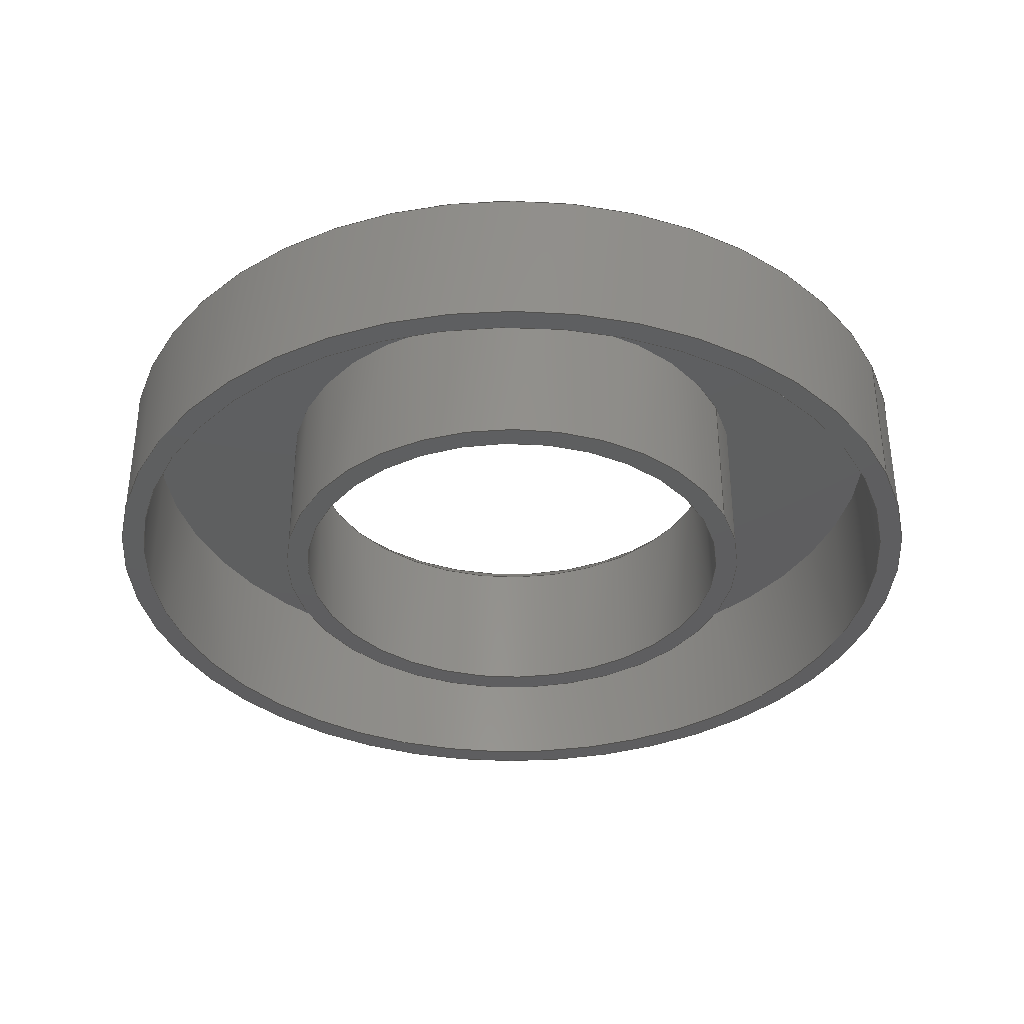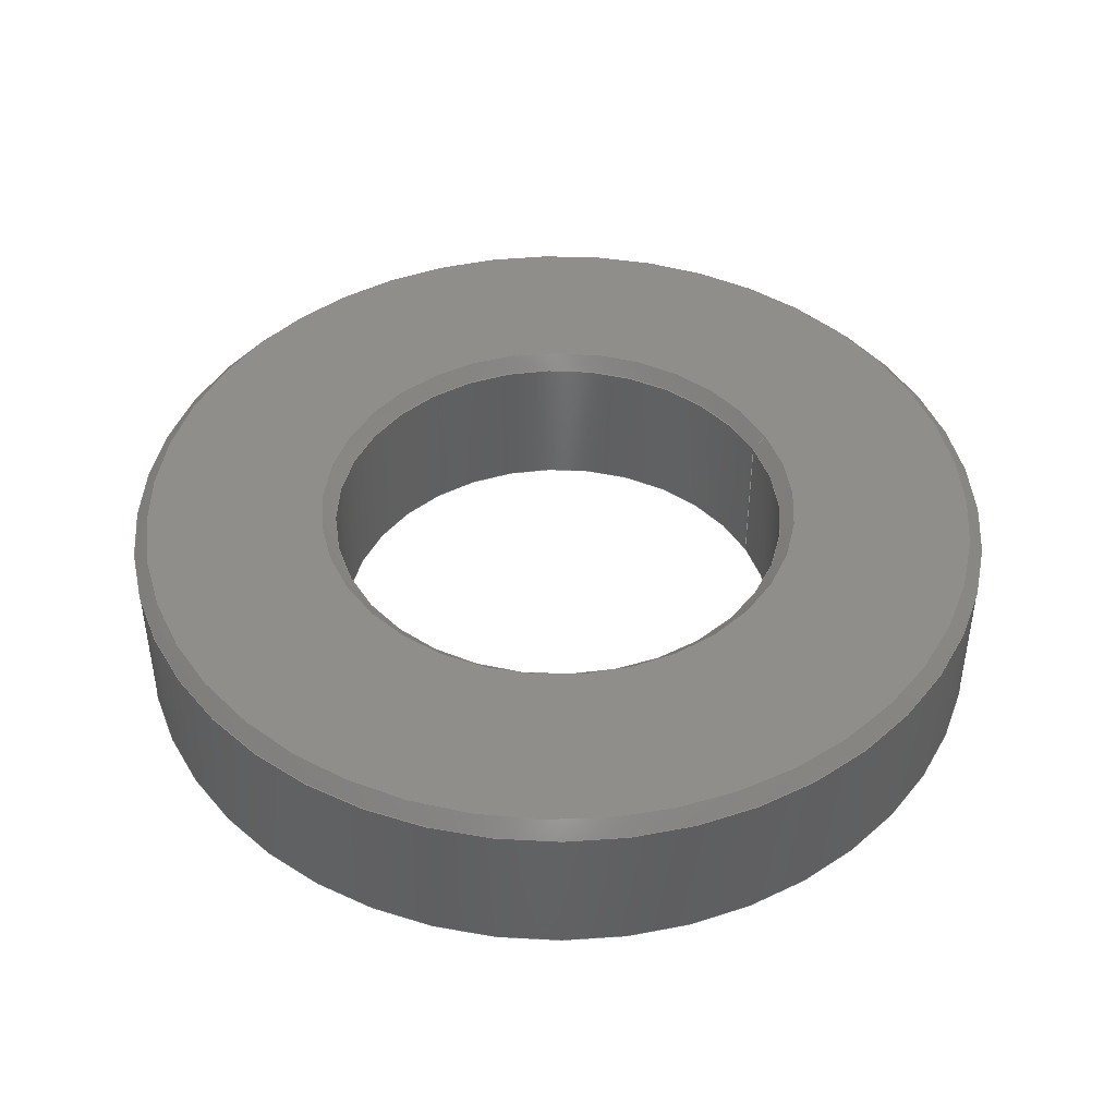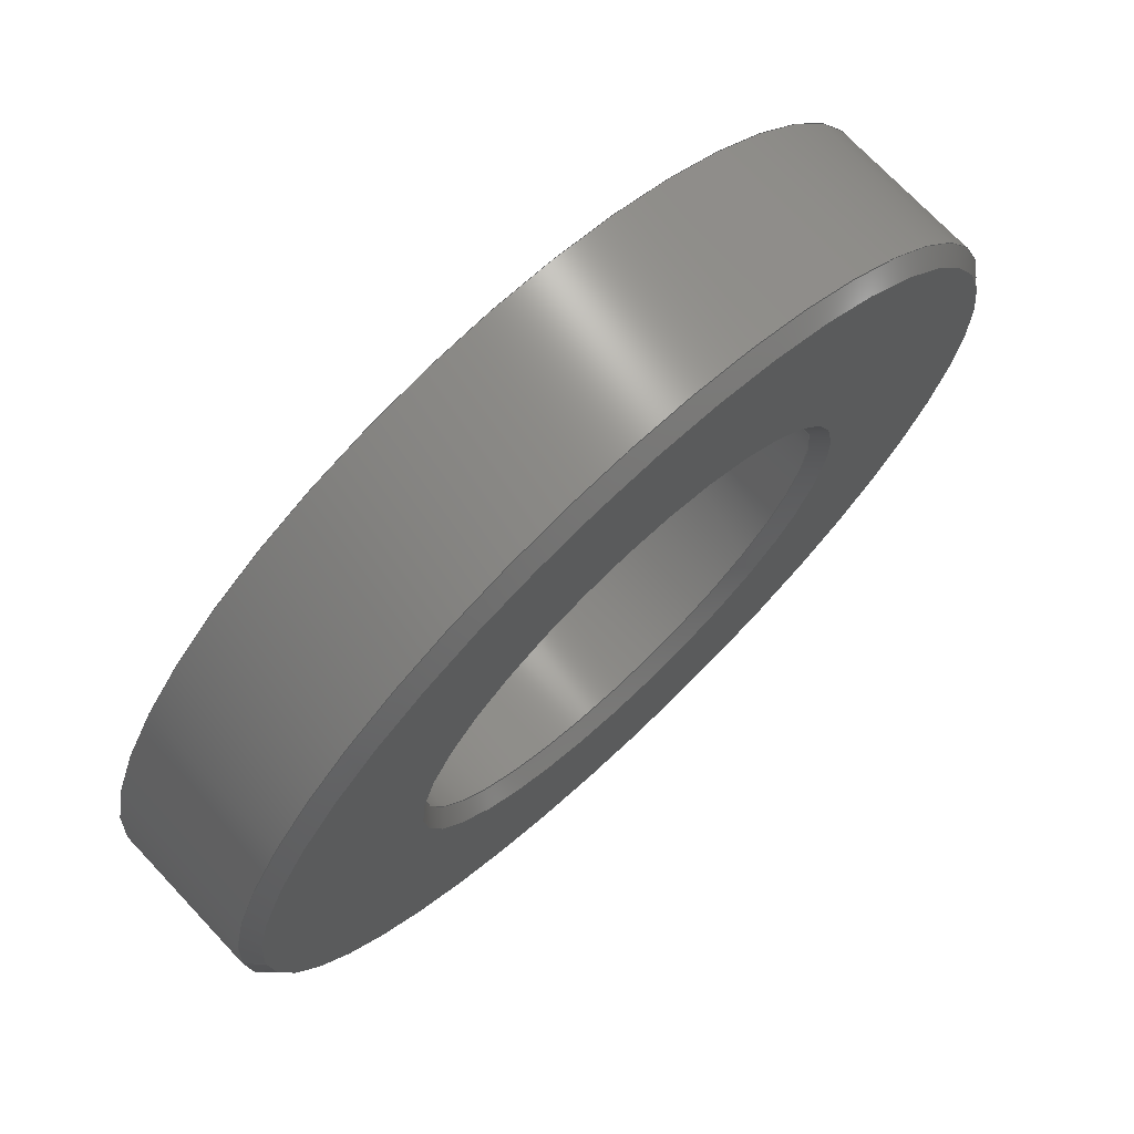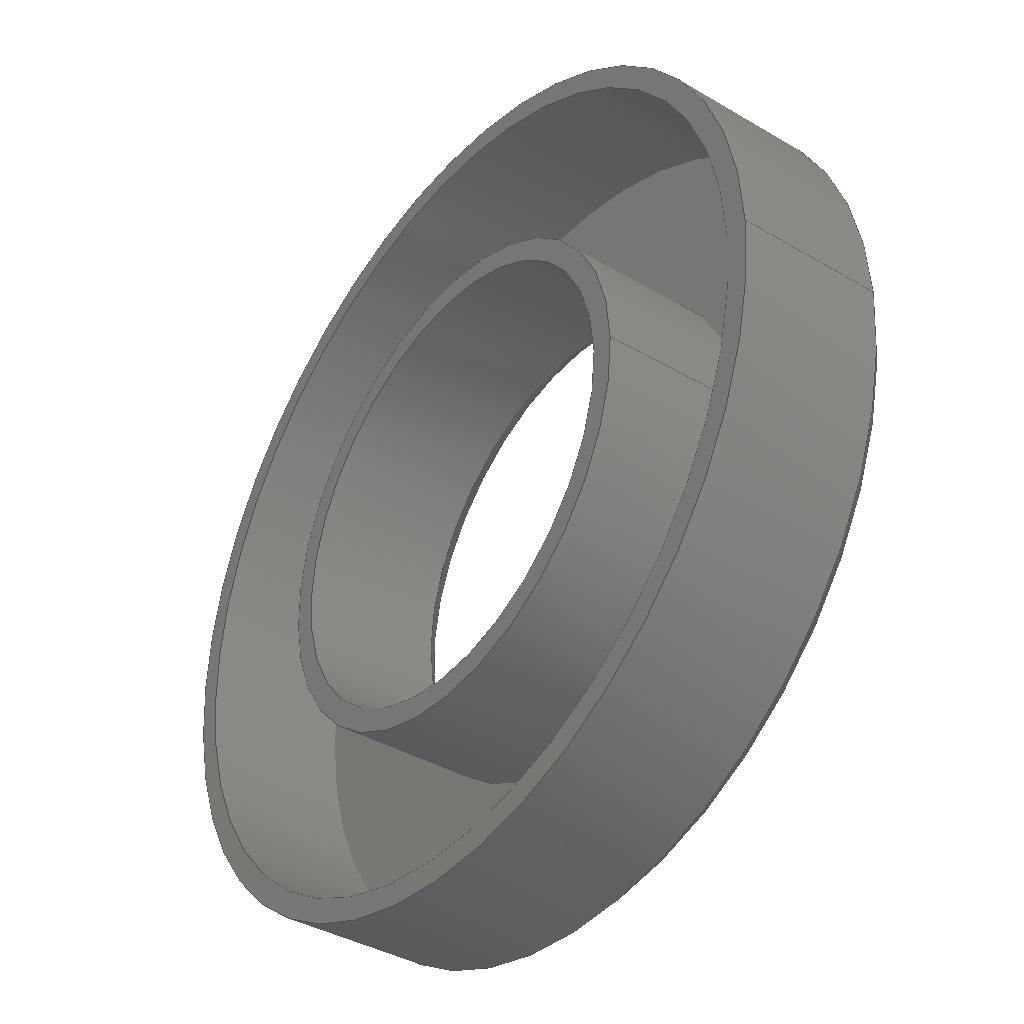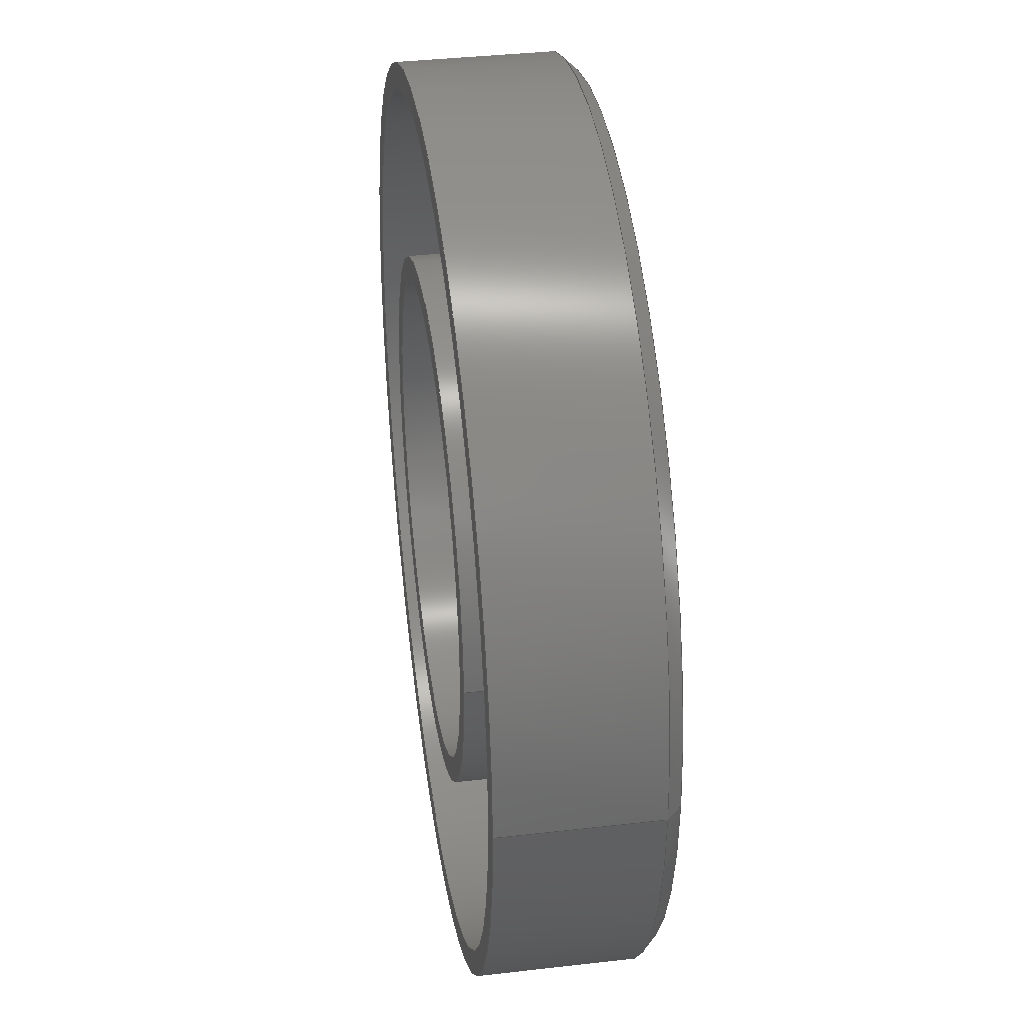
<metadata>
{"format":"step","ext":"stp","renderer":"f3d","projection":"perspective","resolution":1024,"background":"white","views":[{"elev":-36.3,"azim":-155.6,"up":"+Z"},{"elev":44.1,"azim":155.0,"up":"+Z"},{"elev":72.5,"azim":-43.3,"up":"+Y"},{"elev":-38.3,"azim":-126.8,"up":"+Y"},{"elev":37.5,"azim":-98.4,"up":"+Y"}]}
</metadata>
<code>
ISO-10303-21;
DATA;
#1=MECHANICAL_DESIGN_GEOMETRIC_PRESENTATION_REPRESENTATION('',(#4),#256);
#2=SHAPE_REPRESENTATION_RELATIONSHIP('SRR','None',#263,#3);
#3=ADVANCED_BREP_SHAPE_REPRESENTATION('',(#5),#255);
#4=STYLED_ITEM('',(#272),#5);
#5=MANIFOLD_SOLID_BREP('STL:Misc/W-Panel_LED_Ring_3-T',#134);
#6=CYLINDRICAL_SURFACE('',#153,10);
#7=CYLINDRICAL_SURFACE('',#157,18.9);
#8=CYLINDRICAL_SURFACE('',#162,11);
#9=CYLINDRICAL_SURFACE('',#164,17.9);
#10=FACE_BOUND('',#30,.T.);
#11=FACE_BOUND('',#35,.T.);
#12=FACE_BOUND('',#39,.T.);
#13=FACE_BOUND('',#41,.T.);
#14=PLANE('',#151);
#15=PLANE('',#159);
#16=PLANE('',#166);
#17=PLANE('',#167);
#18=FACE_OUTER_BOUND('',#28,.T.);
#19=FACE_OUTER_BOUND('',#29,.T.);
#20=FACE_OUTER_BOUND('',#31,.T.);
#21=FACE_OUTER_BOUND('',#32,.T.);
#22=FACE_OUTER_BOUND('',#33,.T.);
#23=FACE_OUTER_BOUND('',#34,.T.);
#24=FACE_OUTER_BOUND('',#36,.T.);
#25=FACE_OUTER_BOUND('',#37,.T.);
#26=FACE_OUTER_BOUND('',#38,.T.);
#27=FACE_OUTER_BOUND('',#40,.T.);
#28=EDGE_LOOP('',(#90,#91,#92,#93));
#29=EDGE_LOOP('',(#94));
#30=EDGE_LOOP('',(#95));
#31=EDGE_LOOP('',(#96,#97,#98,#99));
#32=EDGE_LOOP('',(#100,#101,#102,#103));
#33=EDGE_LOOP('',(#104,#105,#106,#107));
#34=EDGE_LOOP('',(#108));
#35=EDGE_LOOP('',(#109));
#36=EDGE_LOOP('',(#110,#111,#112,#113));
#37=EDGE_LOOP('',(#114,#115,#116,#117));
#38=EDGE_LOOP('',(#118));
#39=EDGE_LOOP('',(#119));
#40=EDGE_LOOP('',(#120));
#41=EDGE_LOOP('',(#121));
#42=LINE('',#221,#48);
#43=LINE('',#229,#49);
#44=LINE('',#232,#50);
#45=LINE('',#237,#51);
#46=LINE('',#245,#52);
#47=LINE('',#249,#53);
#48=VECTOR('',#174,10.3);
#49=VECTOR('',#185,10);
#50=VECTOR('',#188,18.6);
#51=VECTOR('',#195,18.9);
#52=VECTOR('',#204,10);
#53=VECTOR('',#209,18.9);
#54=CIRCLE('',#149,10.6);
#55=CIRCLE('',#150,10);
#56=CIRCLE('',#152,18.3);
#57=CIRCLE('',#154,10);
#58=CIRCLE('',#156,18.9);
#59=CIRCLE('',#158,18.9);
#60=CIRCLE('',#160,17.9);
#61=CIRCLE('',#161,11);
#62=CIRCLE('',#163,11);
#63=CIRCLE('',#165,17.9);
#64=VERTEX_POINT('',#218);
#65=VERTEX_POINT('',#220);
#66=VERTEX_POINT('',#224);
#67=VERTEX_POINT('',#227);
#68=VERTEX_POINT('',#231);
#69=VERTEX_POINT('',#235);
#70=VERTEX_POINT('',#239);
#71=VERTEX_POINT('',#241);
#72=VERTEX_POINT('',#244);
#73=VERTEX_POINT('',#248);
#74=EDGE_CURVE('',#64,#64,#54,.T.);
#75=EDGE_CURVE('',#64,#65,#42,.T.);
#76=EDGE_CURVE('',#65,#65,#55,.T.);
#77=EDGE_CURVE('',#66,#66,#56,.T.);
#78=EDGE_CURVE('',#67,#67,#57,.T.);
#79=EDGE_CURVE('',#67,#65,#43,.T.);
#80=EDGE_CURVE('',#66,#68,#44,.T.);
#81=EDGE_CURVE('',#68,#68,#58,.T.);
#82=EDGE_CURVE('',#69,#69,#59,.T.);
#83=EDGE_CURVE('',#69,#68,#45,.T.);
#84=EDGE_CURVE('',#70,#70,#60,.T.);
#85=EDGE_CURVE('',#71,#71,#61,.T.);
#86=EDGE_CURVE('',#71,#72,#46,.T.);
#87=EDGE_CURVE('',#72,#72,#62,.T.);
#88=EDGE_CURVE('',#70,#73,#47,.T.);
#89=EDGE_CURVE('',#73,#73,#63,.T.);
#90=ORIENTED_EDGE('',*,*,#74,.T.);
#91=ORIENTED_EDGE('',*,*,#75,.T.);
#92=ORIENTED_EDGE('',*,*,#76,.T.);
#93=ORIENTED_EDGE('',*,*,#75,.F.);
#94=ORIENTED_EDGE('',*,*,#77,.F.);
#95=ORIENTED_EDGE('',*,*,#74,.F.);
#96=ORIENTED_EDGE('',*,*,#78,.T.);
#97=ORIENTED_EDGE('',*,*,#79,.T.);
#98=ORIENTED_EDGE('',*,*,#76,.F.);
#99=ORIENTED_EDGE('',*,*,#79,.F.);
#100=ORIENTED_EDGE('',*,*,#77,.T.);
#101=ORIENTED_EDGE('',*,*,#80,.T.);
#102=ORIENTED_EDGE('',*,*,#81,.T.);
#103=ORIENTED_EDGE('',*,*,#80,.F.);
#104=ORIENTED_EDGE('',*,*,#82,.T.);
#105=ORIENTED_EDGE('',*,*,#83,.T.);
#106=ORIENTED_EDGE('',*,*,#81,.F.);
#107=ORIENTED_EDGE('',*,*,#83,.F.);
#108=ORIENTED_EDGE('',*,*,#84,.F.);
#109=ORIENTED_EDGE('',*,*,#85,.F.);
#110=ORIENTED_EDGE('',*,*,#85,.T.);
#111=ORIENTED_EDGE('',*,*,#86,.T.);
#112=ORIENTED_EDGE('',*,*,#87,.F.);
#113=ORIENTED_EDGE('',*,*,#86,.F.);
#114=ORIENTED_EDGE('',*,*,#84,.T.);
#115=ORIENTED_EDGE('',*,*,#88,.T.);
#116=ORIENTED_EDGE('',*,*,#89,.F.);
#117=ORIENTED_EDGE('',*,*,#88,.F.);
#118=ORIENTED_EDGE('',*,*,#82,.F.);
#119=ORIENTED_EDGE('',*,*,#89,.T.);
#120=ORIENTED_EDGE('',*,*,#87,.T.);
#121=ORIENTED_EDGE('',*,*,#78,.F.);
#122=CONICAL_SURFACE('',#148,10.3,0.7854);
#123=CONICAL_SURFACE('',#155,18.6,0.7854);
#124=ADVANCED_FACE('',(#18),#122,.F.);
#125=ADVANCED_FACE('',(#19,#10),#14,.T.);
#126=ADVANCED_FACE('',(#20),#6,.F.);
#127=ADVANCED_FACE('',(#21),#123,.T.);
#128=ADVANCED_FACE('',(#22),#7,.T.);
#129=ADVANCED_FACE('',(#23,#11),#15,.F.);
#130=ADVANCED_FACE('',(#24),#8,.T.);
#131=ADVANCED_FACE('',(#25),#9,.F.);
#132=ADVANCED_FACE('',(#26,#12),#16,.T.);
#133=ADVANCED_FACE('',(#27,#13),#17,.T.);
#134=CLOSED_SHELL('',(#124,#125,#126,#127,#128,#129,#130,#131,#132,#133));
#135=DERIVED_UNIT_ELEMENT(#137,1);
#136=DERIVED_UNIT_ELEMENT(#258,3);
#137=(
MASS_UNIT()
NAMED_UNIT(*)
SI_UNIT(.KILO.,.GRAM.)
);
#138=DERIVED_UNIT((#135,#136));
#139=MEASURE_REPRESENTATION_ITEM('density measure',
POSITIVE_RATIO_MEASURE(2700),#138);
#140=PROPERTY_DEFINITION_REPRESENTATION(#145,#142);
#141=PROPERTY_DEFINITION_REPRESENTATION(#146,#143);
#142=REPRESENTATION('material name',(#144),#255);
#143=REPRESENTATION('density',(#139),#255);
#144=DESCRIPTIVE_REPRESENTATION_ITEM('Aluminum 6061','Aluminum 6061');
#145=PROPERTY_DEFINITION('material property','material name',#265);
#146=PROPERTY_DEFINITION('material property','density of part',#265);
#147=AXIS2_PLACEMENT_3D('placement',#216,#168,#169);
#148=AXIS2_PLACEMENT_3D('',#217,#170,#171);
#149=AXIS2_PLACEMENT_3D('',#219,#172,#173);
#150=AXIS2_PLACEMENT_3D('',#222,#175,#176);
#151=AXIS2_PLACEMENT_3D('',#223,#177,#178);
#152=AXIS2_PLACEMENT_3D('',#225,#179,#180);
#153=AXIS2_PLACEMENT_3D('',#226,#181,#182);
#154=AXIS2_PLACEMENT_3D('',#228,#183,#184);
#155=AXIS2_PLACEMENT_3D('',#230,#186,#187);
#156=AXIS2_PLACEMENT_3D('',#233,#189,#190);
#157=AXIS2_PLACEMENT_3D('',#234,#191,#192);
#158=AXIS2_PLACEMENT_3D('',#236,#193,#194);
#159=AXIS2_PLACEMENT_3D('',#238,#196,#197);
#160=AXIS2_PLACEMENT_3D('',#240,#198,#199);
#161=AXIS2_PLACEMENT_3D('',#242,#200,#201);
#162=AXIS2_PLACEMENT_3D('',#243,#202,#203);
#163=AXIS2_PLACEMENT_3D('',#246,#205,#206);
#164=AXIS2_PLACEMENT_3D('',#247,#207,#208);
#165=AXIS2_PLACEMENT_3D('',#250,#210,#211);
#166=AXIS2_PLACEMENT_3D('',#251,#212,#213);
#167=AXIS2_PLACEMENT_3D('',#252,#214,#215);
#168=DIRECTION('axis',(0,0,1));
#169=DIRECTION('refdir',(1,0,0));
#170=DIRECTION('center_axis',(0,0,1));
#171=DIRECTION('ref_axis',(1,0,0));
#172=DIRECTION('center_axis',(0,0,1));
#173=DIRECTION('ref_axis',(1,0,0));
#174=DIRECTION('',(0.7071,8.66e-17,-0.7071));
#175=DIRECTION('center_axis',(0,0,-1));
#176=DIRECTION('ref_axis',(1,0,0));
#177=DIRECTION('center_axis',(0,0,1));
#178=DIRECTION('ref_axis',(1,0,0));
#179=DIRECTION('center_axis',(0,0,-1));
#180=DIRECTION('ref_axis',(1,0,0));
#181=DIRECTION('center_axis',(0,0,-1));
#182=DIRECTION('ref_axis',(1,0,0));
#183=DIRECTION('center_axis',(0,0,-1));
#184=DIRECTION('ref_axis',(1,0,0));
#185=DIRECTION('',(0,0,1));
#186=DIRECTION('center_axis',(0,0,-1));
#187=DIRECTION('ref_axis',(1,0,0));
#188=DIRECTION('',(-0.7071,-8.66e-17,-0.7071));
#189=DIRECTION('center_axis',(0,0,1));
#190=DIRECTION('ref_axis',(1,0,0));
#191=DIRECTION('center_axis',(0,0,-1));
#192=DIRECTION('ref_axis',(1,0,0));
#193=DIRECTION('center_axis',(0,0,1));
#194=DIRECTION('ref_axis',(1,0,0));
#195=DIRECTION('',(0,0,1));
#196=DIRECTION('center_axis',(0,0,1));
#197=DIRECTION('ref_axis',(1,0,0));
#198=DIRECTION('center_axis',(0,0,1));
#199=DIRECTION('ref_axis',(1,0,0));
#200=DIRECTION('center_axis',(0,0,-1));
#201=DIRECTION('ref_axis',(1,0,0));
#202=DIRECTION('center_axis',(0,0,-1));
#203=DIRECTION('ref_axis',(1,0,0));
#204=DIRECTION('',(0,0,-1));
#205=DIRECTION('center_axis',(0,0,-1));
#206=DIRECTION('ref_axis',(1,0,0));
#207=DIRECTION('center_axis',(0,0,-1));
#208=DIRECTION('ref_axis',(1,0,0));
#209=DIRECTION('',(0,0,-1));
#210=DIRECTION('center_axis',(0,0,1));
#211=DIRECTION('ref_axis',(1,0,0));
#212=DIRECTION('center_axis',(0,0,-1));
#213=DIRECTION('ref_axis',(-1,0,0));
#214=DIRECTION('center_axis',(0,0,-1));
#215=DIRECTION('ref_axis',(-1,0,0));
#216=CARTESIAN_POINT('',(0,0,0));
#217=CARTESIAN_POINT('Origin',(75,8.758e-46,-0.3));
#218=CARTESIAN_POINT('',(64.4,-1.298e-15,0));
#219=CARTESIAN_POINT('Origin',(75,8.758e-46,0));
#220=CARTESIAN_POINT('',(65,1.225e-15,-0.6));
#221=CARTESIAN_POINT('',(64.7,-1.261e-15,-0.3));
#222=CARTESIAN_POINT('Origin',(75,8.758e-46,-0.6));
#223=CARTESIAN_POINT('Origin',(75,0,0));
#224=CARTESIAN_POINT('',(56.7,2.241e-15,0));
#225=CARTESIAN_POINT('Origin',(75,8.758e-46,0));
#226=CARTESIAN_POINT('Origin',(75,8.758e-46,0));
#227=CARTESIAN_POINT('',(65,1.225e-15,-7));
#228=CARTESIAN_POINT('Origin',(75,8.758e-46,-7));
#229=CARTESIAN_POINT('',(65,1.225e-15,0));
#230=CARTESIAN_POINT('Origin',(75,8.758e-46,-0.3));
#231=CARTESIAN_POINT('',(56.1,-2.315e-15,-0.6));
#232=CARTESIAN_POINT('',(56.4,-2.278e-15,-0.3));
#233=CARTESIAN_POINT('Origin',(75,8.758e-46,-0.6));
#234=CARTESIAN_POINT('Origin',(75,8.758e-46,0));
#235=CARTESIAN_POINT('',(56.1,-2.315e-15,-7));
#236=CARTESIAN_POINT('Origin',(75,8.758e-46,-7));
#237=CARTESIAN_POINT('',(56.1,2.315e-15,0));
#238=CARTESIAN_POINT('Origin',(75,0,-0.5));
#239=CARTESIAN_POINT('',(57.1,2.192e-15,-0.5));
#240=CARTESIAN_POINT('Origin',(75,8.758e-46,-0.5));
#241=CARTESIAN_POINT('',(64,-1.347e-15,-0.5));
#242=CARTESIAN_POINT('Origin',(75,8.758e-46,-0.5));
#243=CARTESIAN_POINT('Origin',(75,8.758e-46,0));
#244=CARTESIAN_POINT('',(64,1.347e-15,-7));
#245=CARTESIAN_POINT('',(64,1.347e-15,0));
#246=CARTESIAN_POINT('Origin',(75,8.758e-46,-7));
#247=CARTESIAN_POINT('Origin',(75,8.758e-46,0));
#248=CARTESIAN_POINT('',(57.1,-2.192e-15,-7));
#249=CARTESIAN_POINT('',(57.1,2.192e-15,0));
#250=CARTESIAN_POINT('Origin',(75,8.758e-46,-7));
#251=CARTESIAN_POINT('Origin',(75,0,-7));
#252=CARTESIAN_POINT('Origin',(75,0,-7));
#253=UNCERTAINTY_MEASURE_WITH_UNIT(LENGTH_MEASURE(0.01),#257,
'DISTANCE_ACCURACY_VALUE',
'Maximum model space distance between geometric entities at asserted c
onnectivities');
#254=UNCERTAINTY_MEASURE_WITH_UNIT(LENGTH_MEASURE(0.01),#257,
'DISTANCE_ACCURACY_VALUE',
'Maximum model space distance between geometric entities at asserted c
onnectivities');
#255=(
GEOMETRIC_REPRESENTATION_CONTEXT(3)
GLOBAL_UNCERTAINTY_ASSIGNED_CONTEXT((#253))
GLOBAL_UNIT_ASSIGNED_CONTEXT((#257,#259,#260))
REPRESENTATION_CONTEXT('','3D')
);
#256=(
GEOMETRIC_REPRESENTATION_CONTEXT(3)
GLOBAL_UNCERTAINTY_ASSIGNED_CONTEXT((#254))
GLOBAL_UNIT_ASSIGNED_CONTEXT((#257,#259,#260))
REPRESENTATION_CONTEXT('','3D')
);
#257=(
LENGTH_UNIT()
NAMED_UNIT(*)
SI_UNIT(.MILLI.,.METRE.)
);
#258=(
LENGTH_UNIT()
NAMED_UNIT(*)
SI_UNIT($,.METRE.)
);
#259=(
NAMED_UNIT(*)
PLANE_ANGLE_UNIT()
SI_UNIT($,.RADIAN.)
);
#260=(
NAMED_UNIT(*)
SI_UNIT($,.STERADIAN.)
SOLID_ANGLE_UNIT()
);
#261=SHAPE_DEFINITION_REPRESENTATION(#262,#263);
#262=PRODUCT_DEFINITION_SHAPE('',$,#265);
#263=SHAPE_REPRESENTATION('',(#147),#255);
#264=PRODUCT_DEFINITION_CONTEXT('part definition',#269,'design');
#265=PRODUCT_DEFINITION('Diffuser','Diffuser',#266,#264);
#266=PRODUCT_DEFINITION_FORMATION('',$,#271);
#267=PRODUCT_RELATED_PRODUCT_CATEGORY('Diffuser','Diffuser',(#271));
#268=APPLICATION_PROTOCOL_DEFINITION('international standard',
'automotive_design',2009,#269);
#269=APPLICATION_CONTEXT(
'Core Data for Automotive Mechanical Design Process');
#270=PRODUCT_CONTEXT('part definition',#269,'mechanical');
#271=PRODUCT('Diffuser','Diffuser',$,(#270));
#272=PRESENTATION_STYLE_ASSIGNMENT((#273));
#273=SURFACE_STYLE_USAGE(.BOTH.,#274);
#274=SURFACE_SIDE_STYLE('',(#275));
#275=SURFACE_STYLE_FILL_AREA(#276);
#276=FILL_AREA_STYLE('Aluminum - Satin',(#277));
#277=FILL_AREA_STYLE_COLOUR('Aluminum - Satin',#278);
#278=COLOUR_RGB('Aluminum - Satin',0.9608,0.9608,0.9647);
ENDSEC;
END-ISO-10303-21;

</code>
